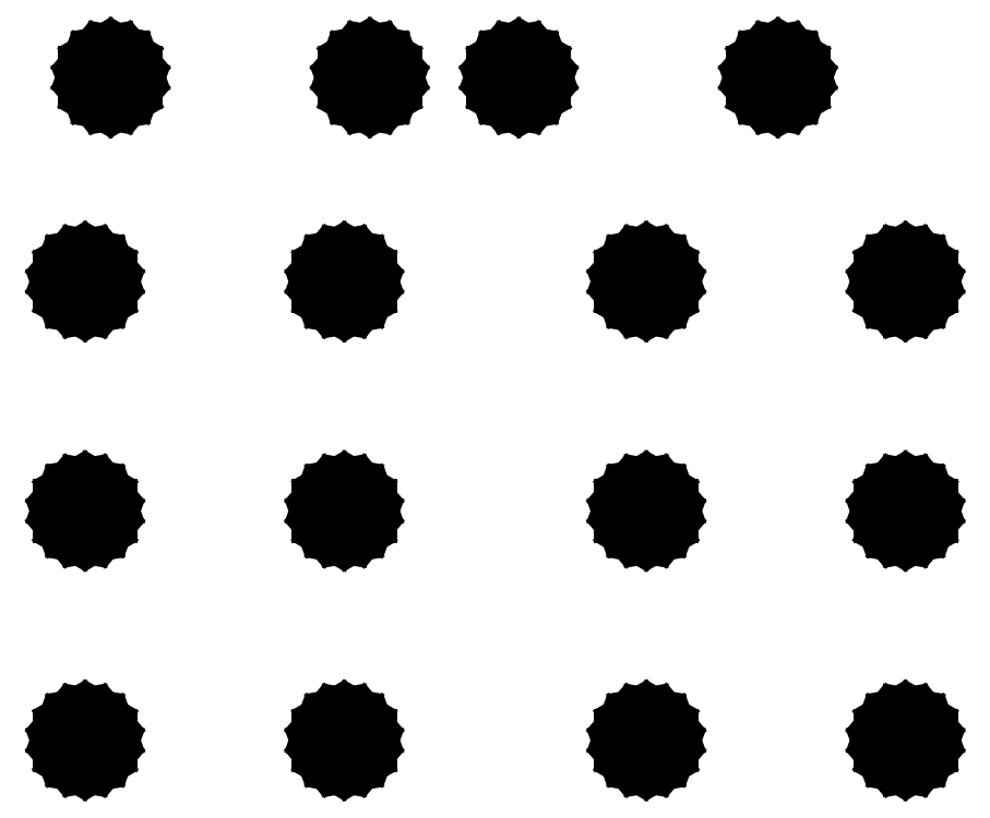
<metadata>
{"format":"dxf","ext":"dxf","renderer":"ezdxf+matplotlib","layout":"modelspace","background":"white","min_lineweight":24,"dpi":150}
</metadata>
<code>
0
SECTION
2
ENTITIES
0
LINE
8
Black
10
187.3
20
-120.1
11
187.6
21
-120.2
0
LINE
8
Black
10
187.6
20
-120.2
11
187.9
21
-120.5
0
LINE
8
Black
10
187.9
20
-120.5
11
188
21
-120.8
0
LINE
8
Black
10
188
20
-120.8
11
188
21
-121.2
0
LINE
8
Black
10
188
20
-121.2
11
187.9
21
-121.5
0
LINE
8
Black
10
187.9
20
-121.5
11
187.6
21
-121.8
0
LINE
8
Black
10
187.6
20
-121.8
11
187.3
21
-121.9
0
LINE
8
Black
10
187.3
20
-121.9
11
187
21
-122
0
LINE
8
Black
10
187
20
-122
11
186.7
21
-121.9
0
LINE
8
Black
10
186.7
20
-121.9
11
186.4
21
-121.8
0
LINE
8
Black
10
186.4
20
-121.8
11
186.1
21
-121.5
0
LINE
8
Black
10
186.1
20
-121.5
11
186
21
-121.2
0
LINE
8
Black
10
186
20
-121.2
11
186
21
-120.8
0
LINE
8
Black
10
186
20
-120.8
11
186.1
21
-120.5
0
LINE
8
Black
10
186.1
20
-120.5
11
186.4
21
-120.2
0
LINE
8
Black
10
186.4
20
-120.2
11
186.7
21
-120.1
0
LINE
8
Black
10
186.7
20
-120.1
11
187
21
-120
0
LINE
8
Black
10
187
20
-120
11
187.3
21
-120.1
0
LINE
8
Black
10
177.2
20
-120.1
11
177.5
21
-120.2
0
LINE
8
Black
10
177.5
20
-120.2
11
177.7
21
-120.5
0
LINE
8
Black
10
177.7
20
-120.5
11
177.8
21
-120.8
0
LINE
8
Black
10
177.8
20
-120.8
11
177.8
21
-121.2
0
LINE
8
Black
10
177.8
20
-121.2
11
177.7
21
-121.5
0
LINE
8
Black
10
177.7
20
-121.5
11
177.5
21
-121.8
0
LINE
8
Black
10
177.5
20
-121.8
11
177.2
21
-121.9
0
LINE
8
Black
10
177.2
20
-121.9
11
176.8
21
-122
0
LINE
8
Black
10
176.8
20
-122
11
176.5
21
-121.9
0
LINE
8
Black
10
176.5
20
-121.9
11
176.2
21
-121.8
0
LINE
8
Black
10
176.2
20
-121.8
11
176
21
-121.5
0
LINE
8
Black
10
176
20
-121.5
11
175.9
21
-121.2
0
LINE
8
Black
10
175.9
20
-121.2
11
175.9
21
-120.8
0
LINE
8
Black
10
175.9
20
-120.8
11
176
21
-120.5
0
LINE
8
Black
10
176
20
-120.5
11
176.2
21
-120.2
0
LINE
8
Black
10
176.2
20
-120.2
11
176.5
21
-120.1
0
LINE
8
Black
10
176.5
20
-120.1
11
176.8
21
-120
0
LINE
8
Black
10
176.8
20
-120
11
177.2
21
-120.1
0
LINE
8
Black
10
165.3
20
-120.1
11
165.6
21
-120.2
0
LINE
8
Black
10
165.6
20
-120.2
11
165.9
21
-120.5
0
LINE
8
Black
10
165.9
20
-120.5
11
166
21
-120.8
0
LINE
8
Black
10
166
20
-120.8
11
166
21
-121.2
0
LINE
8
Black
10
166
20
-121.2
11
165.9
21
-121.5
0
LINE
8
Black
10
165.9
20
-121.5
11
165.6
21
-121.8
0
LINE
8
Black
10
165.6
20
-121.8
11
165.3
21
-121.9
0
LINE
8
Black
10
165.3
20
-121.9
11
165
21
-122
0
LINE
8
Black
10
165
20
-122
11
164.7
21
-121.9
0
LINE
8
Black
10
164.7
20
-121.9
11
164.4
21
-121.8
0
LINE
8
Black
10
164.4
20
-121.8
11
164.1
21
-121.5
0
LINE
8
Black
10
164.1
20
-121.5
11
164
21
-121.2
0
LINE
8
Black
10
164
20
-121.2
11
164
21
-120.8
0
LINE
8
Black
10
164
20
-120.8
11
164.1
21
-120.5
0
LINE
8
Black
10
164.1
20
-120.5
11
164.4
21
-120.2
0
LINE
8
Black
10
164.4
20
-120.2
11
164.7
21
-120.1
0
LINE
8
Black
10
164.7
20
-120.1
11
165
21
-120
0
LINE
8
Black
10
165
20
-120
11
165.3
21
-120.1
0
LINE
8
Black
10
155.2
20
-120.1
11
155.5
21
-120.2
0
LINE
8
Black
10
155.5
20
-120.2
11
155.7
21
-120.5
0
LINE
8
Black
10
155.7
20
-120.5
11
155.8
21
-120.8
0
LINE
8
Black
10
155.8
20
-120.8
11
155.8
21
-121.2
0
LINE
8
Black
10
155.8
20
-121.2
11
155.7
21
-121.5
0
LINE
8
Black
10
155.7
20
-121.5
11
155.5
21
-121.8
0
LINE
8
Black
10
155.5
20
-121.8
11
155.2
21
-121.9
0
LINE
8
Black
10
155.2
20
-121.9
11
154.8
21
-122
0
LINE
8
Black
10
154.8
20
-122
11
154.5
21
-121.9
0
LINE
8
Black
10
154.5
20
-121.9
11
154.2
21
-121.8
0
LINE
8
Black
10
154.2
20
-121.8
11
154
21
-121.5
0
LINE
8
Black
10
154
20
-121.5
11
153.9
21
-121.2
0
LINE
8
Black
10
153.9
20
-121.2
11
153.9
21
-120.8
0
LINE
8
Black
10
153.9
20
-120.8
11
154
21
-120.5
0
LINE
8
Black
10
154
20
-120.5
11
154.2
21
-120.2
0
LINE
8
Black
10
154.2
20
-120.2
11
154.5
21
-120.1
0
LINE
8
Black
10
154.5
20
-120.1
11
154.8
21
-120
0
LINE
8
Black
10
154.8
20
-120
11
155.2
21
-120.1
0
LINE
8
Black
10
187.3
20
-111.1
11
187.6
21
-111.2
0
LINE
8
Black
10
187.6
20
-111.2
11
187.9
21
-111.5
0
LINE
8
Black
10
187.9
20
-111.5
11
188
21
-111.8
0
LINE
8
Black
10
188
20
-111.8
11
188
21
-112.2
0
LINE
8
Black
10
188
20
-112.2
11
187.9
21
-112.5
0
LINE
8
Black
10
187.9
20
-112.5
11
187.6
21
-112.8
0
LINE
8
Black
10
187.6
20
-112.8
11
187.3
21
-112.9
0
LINE
8
Black
10
187.3
20
-112.9
11
187
21
-113
0
LINE
8
Black
10
187
20
-113
11
186.7
21
-112.9
0
LINE
8
Black
10
186.7
20
-112.9
11
186.4
21
-112.8
0
LINE
8
Black
10
186.4
20
-112.8
11
186.1
21
-112.5
0
LINE
8
Black
10
186.1
20
-112.5
11
186
21
-112.2
0
LINE
8
Black
10
186
20
-112.2
11
186
21
-111.8
0
LINE
8
Black
10
186
20
-111.8
11
186.1
21
-111.5
0
LINE
8
Black
10
186.1
20
-111.5
11
186.4
21
-111.2
0
LINE
8
Black
10
186.4
20
-111.2
11
186.7
21
-111.1
0
LINE
8
Black
10
186.7
20
-111.1
11
187
21
-111
0
LINE
8
Black
10
187
20
-111
11
187.3
21
-111.1
0
LINE
8
Black
10
177.2
20
-111.1
11
177.5
21
-111.2
0
LINE
8
Black
10
177.5
20
-111.2
11
177.7
21
-111.5
0
LINE
8
Black
10
177.7
20
-111.5
11
177.8
21
-111.8
0
LINE
8
Black
10
177.8
20
-111.8
11
177.8
21
-112.2
0
LINE
8
Black
10
177.8
20
-112.2
11
177.7
21
-112.5
0
LINE
8
Black
10
177.7
20
-112.5
11
177.5
21
-112.8
0
LINE
8
Black
10
177.5
20
-112.8
11
177.2
21
-112.9
0
LINE
8
Black
10
177.2
20
-112.9
11
176.8
21
-113
0
LINE
8
Black
10
176.8
20
-113
11
176.5
21
-112.9
0
LINE
8
Black
10
176.5
20
-112.9
11
176.2
21
-112.8
0
LINE
8
Black
10
176.2
20
-112.8
11
176
21
-112.5
0
LINE
8
Black
10
176
20
-112.5
11
175.9
21
-112.2
0
LINE
8
Black
10
175.9
20
-112.2
11
175.9
21
-111.8
0
LINE
8
Black
10
175.9
20
-111.8
11
176
21
-111.5
0
LINE
8
Black
10
176
20
-111.5
11
176.2
21
-111.2
0
LINE
8
Black
10
176.2
20
-111.2
11
176.5
21
-111.1
0
LINE
8
Black
10
176.5
20
-111.1
11
176.8
21
-111
0
LINE
8
Black
10
176.8
20
-111
11
177.2
21
-111.1
0
LINE
8
Black
10
165.3
20
-111.1
11
165.6
21
-111.2
0
LINE
8
Black
10
165.6
20
-111.2
11
165.9
21
-111.5
0
LINE
8
Black
10
165.9
20
-111.5
11
166
21
-111.8
0
LINE
8
Black
10
166
20
-111.8
11
166
21
-112.2
0
LINE
8
Black
10
166
20
-112.2
11
165.9
21
-112.5
0
LINE
8
Black
10
165.9
20
-112.5
11
165.6
21
-112.8
0
LINE
8
Black
10
165.6
20
-112.8
11
165.3
21
-112.9
0
LINE
8
Black
10
165.3
20
-112.9
11
165
21
-113
0
LINE
8
Black
10
165
20
-113
11
164.7
21
-112.9
0
LINE
8
Black
10
164.7
20
-112.9
11
164.4
21
-112.8
0
LINE
8
Black
10
164.4
20
-112.8
11
164.1
21
-112.5
0
LINE
8
Black
10
164.1
20
-112.5
11
164
21
-112.2
0
LINE
8
Black
10
164
20
-112.2
11
164
21
-111.8
0
LINE
8
Black
10
164
20
-111.8
11
164.1
21
-111.5
0
LINE
8
Black
10
164.1
20
-111.5
11
164.4
21
-111.2
0
LINE
8
Black
10
164.4
20
-111.2
11
164.7
21
-111.1
0
LINE
8
Black
10
164.7
20
-111.1
11
165
21
-111
0
LINE
8
Black
10
165
20
-111
11
165.3
21
-111.1
0
LINE
8
Black
10
155.2
20
-111.1
11
155.5
21
-111.2
0
LINE
8
Black
10
155.5
20
-111.2
11
155.7
21
-111.5
0
LINE
8
Black
10
155.7
20
-111.5
11
155.8
21
-111.8
0
LINE
8
Black
10
155.8
20
-111.8
11
155.8
21
-112.2
0
LINE
8
Black
10
155.8
20
-112.2
11
155.7
21
-112.5
0
LINE
8
Black
10
155.7
20
-112.5
11
155.5
21
-112.8
0
LINE
8
Black
10
155.5
20
-112.8
11
155.2
21
-112.9
0
LINE
8
Black
10
155.2
20
-112.9
11
154.8
21
-113
0
LINE
8
Black
10
154.8
20
-113
11
154.5
21
-112.9
0
LINE
8
Black
10
154.5
20
-112.9
11
154.2
21
-112.8
0
LINE
8
Black
10
154.2
20
-112.8
11
154
21
-112.5
0
LINE
8
Black
10
154
20
-112.5
11
153.9
21
-112.2
0
LINE
8
Black
10
153.9
20
-112.2
11
153.9
21
-111.8
0
LINE
8
Black
10
153.9
20
-111.8
11
154
21
-111.5
0
LINE
8
Black
10
154
20
-111.5
11
154.2
21
-111.2
0
LINE
8
Black
10
154.2
20
-111.2
11
154.5
21
-111.1
0
LINE
8
Black
10
154.5
20
-111.1
11
154.8
21
-111
0
LINE
8
Black
10
154.8
20
-111
11
155.2
21
-111.1
0
LINE
8
Black
10
165.3
20
-102.1
11
165.6
21
-102.2
0
LINE
8
Black
10
165.6
20
-102.2
11
165.9
21
-102.5
0
LINE
8
Black
10
165.9
20
-102.5
11
166
21
-102.8
0
LINE
8
Black
10
166
20
-102.8
11
166
21
-103.2
0
LINE
8
Black
10
166
20
-103.2
11
165.9
21
-103.5
0
LINE
8
Black
10
165.9
20
-103.5
11
165.6
21
-103.8
0
LINE
8
Black
10
165.6
20
-103.8
11
165.3
21
-103.9
0
LINE
8
Black
10
165.3
20
-103.9
11
165
21
-104
0
LINE
8
Black
10
165
20
-104
11
164.7
21
-103.9
0
LINE
8
Black
10
164.7
20
-103.9
11
164.4
21
-103.8
0
LINE
8
Black
10
164.4
20
-103.8
11
164.1
21
-103.5
0
LINE
8
Black
10
164.1
20
-103.5
11
164
21
-103.2
0
LINE
8
Black
10
164
20
-103.2
11
164
21
-102.8
0
LINE
8
Black
10
164
20
-102.8
11
164.1
21
-102.5
0
LINE
8
Black
10
164.1
20
-102.5
11
164.4
21
-102.2
0
LINE
8
Black
10
164.4
20
-102.2
11
164.7
21
-102.1
0
LINE
8
Black
10
164.7
20
-102.1
11
165
21
-102
0
LINE
8
Black
10
165
20
-102
11
165.3
21
-102.1
0
LINE
8
Black
10
155.2
20
-102.1
11
155.5
21
-102.2
0
LINE
8
Black
10
155.5
20
-102.2
11
155.7
21
-102.5
0
LINE
8
Black
10
155.7
20
-102.5
11
155.8
21
-102.8
0
LINE
8
Black
10
155.8
20
-102.8
11
155.8
21
-103.2
0
LINE
8
Black
10
155.8
20
-103.2
11
155.7
21
-103.5
0
LINE
8
Black
10
155.7
20
-103.5
11
155.5
21
-103.8
0
LINE
8
Black
10
155.5
20
-103.8
11
155.2
21
-103.9
0
LINE
8
Black
10
155.2
20
-103.9
11
154.8
21
-104
0
LINE
8
Black
10
154.8
20
-104
11
154.5
21
-103.9
0
LINE
8
Black
10
154.5
20
-103.9
11
154.2
21
-103.8
0
LINE
8
Black
10
154.2
20
-103.8
11
154
21
-103.5
0
LINE
8
Black
10
154
20
-103.5
11
153.9
21
-103.2
0
LINE
8
Black
10
153.9
20
-103.2
11
153.9
21
-102.8
0
LINE
8
Black
10
153.9
20
-102.8
11
154
21
-102.5
0
LINE
8
Black
10
154
20
-102.5
11
154.2
21
-102.2
0
LINE
8
Black
10
154.2
20
-102.2
11
154.5
21
-102.1
0
LINE
8
Black
10
154.5
20
-102.1
11
154.8
21
-102
0
LINE
8
Black
10
154.8
20
-102
11
155.2
21
-102.1
0
LINE
8
Black
10
187.3
20
-102.1
11
187.6
21
-102.2
0
LINE
8
Black
10
187.6
20
-102.2
11
187.9
21
-102.5
0
LINE
8
Black
10
187.9
20
-102.5
11
188
21
-102.8
0
LINE
8
Black
10
188
20
-102.8
11
188
21
-103.2
0
LINE
8
Black
10
188
20
-103.2
11
187.9
21
-103.5
0
LINE
8
Black
10
187.9
20
-103.5
11
187.6
21
-103.8
0
LINE
8
Black
10
187.6
20
-103.8
11
187.3
21
-103.9
0
LINE
8
Black
10
187.3
20
-103.9
11
187
21
-104
0
LINE
8
Black
10
187
20
-104
11
186.7
21
-103.9
0
LINE
8
Black
10
186.7
20
-103.9
11
186.4
21
-103.8
0
LINE
8
Black
10
186.4
20
-103.8
11
186.1
21
-103.5
0
LINE
8
Black
10
186.1
20
-103.5
11
186
21
-103.2
0
LINE
8
Black
10
186
20
-103.2
11
186
21
-102.8
0
LINE
8
Black
10
186
20
-102.8
11
186.1
21
-102.5
0
LINE
8
Black
10
186.1
20
-102.5
11
186.4
21
-102.2
0
LINE
8
Black
10
186.4
20
-102.2
11
186.7
21
-102.1
0
LINE
8
Black
10
186.7
20
-102.1
11
187
21
-102
0
LINE
8
Black
10
187
20
-102
11
187.3
21
-102.1
0
LINE
8
Black
10
177.2
20
-102.1
11
177.5
21
-102.2
0
LINE
8
Black
10
177.5
20
-102.2
11
177.7
21
-102.5
0
LINE
8
Black
10
177.7
20
-102.5
11
177.8
21
-102.8
0
LINE
8
Black
10
177.8
20
-102.8
11
177.8
21
-103.2
0
LINE
8
Black
10
177.8
20
-103.2
11
177.7
21
-103.5
0
LINE
8
Black
10
177.7
20
-103.5
11
177.5
21
-103.8
0
LINE
8
Black
10
177.5
20
-103.8
11
177.2
21
-103.9
0
LINE
8
Black
10
177.2
20
-103.9
11
176.8
21
-104
0
LINE
8
Black
10
176.8
20
-104
11
176.5
21
-103.9
0
LINE
8
Black
10
176.5
20
-103.9
11
176.2
21
-103.8
0
LINE
8
Black
10
176.2
20
-103.8
11
176
21
-103.5
0
LINE
8
Black
10
176
20
-103.5
11
175.9
21
-103.2
0
LINE
8
Black
10
175.9
20
-103.2
11
175.9
21
-102.8
0
LINE
8
Black
10
175.9
20
-102.8
11
176
21
-102.5
0
LINE
8
Black
10
176
20
-102.5
11
176.2
21
-102.2
0
LINE
8
Black
10
176.2
20
-102.2
11
176.5
21
-102.1
0
LINE
8
Black
10
176.5
20
-102.1
11
176.8
21
-102
0
LINE
8
Black
10
176.8
20
-102
11
177.2
21
-102.1
0
LINE
8
Black
10
166.3
20
-94.06
11
166.6
21
-94.23
0
LINE
8
Black
10
166.6
20
-94.23
11
166.9
21
-94.5
0
LINE
8
Black
10
166.9
20
-94.5
11
167
21
-94.83
0
LINE
8
Black
10
167
20
-94.83
11
167
21
-95.17
0
LINE
8
Black
10
167
20
-95.17
11
166.9
21
-95.5
0
LINE
8
Black
10
166.9
20
-95.5
11
166.6
21
-95.77
0
LINE
8
Black
10
166.6
20
-95.77
11
166.3
21
-95.94
0
LINE
8
Black
10
166.3
20
-95.94
11
166
21
-96
0
LINE
8
Black
10
166
20
-96
11
165.7
21
-95.94
0
LINE
8
Black
10
165.7
20
-95.94
11
165.4
21
-95.77
0
LINE
8
Black
10
165.4
20
-95.77
11
165.1
21
-95.5
0
LINE
8
Black
10
165.1
20
-95.5
11
165
21
-95.17
0
LINE
8
Black
10
165
20
-95.17
11
165
21
-94.83
0
LINE
8
Black
10
165
20
-94.83
11
165.1
21
-94.5
0
LINE
8
Black
10
165.1
20
-94.5
11
165.4
21
-94.23
0
LINE
8
Black
10
165.4
20
-94.23
11
165.7
21
-94.06
0
LINE
8
Black
10
165.7
20
-94.06
11
166
21
-94
0
LINE
8
Black
10
166
20
-94
11
166.3
21
-94.06
0
LINE
8
Black
10
156.2
20
-94.06
11
156.5
21
-94.23
0
LINE
8
Black
10
156.5
20
-94.23
11
156.7
21
-94.5
0
LINE
8
Black
10
156.7
20
-94.5
11
156.8
21
-94.83
0
LINE
8
Black
10
156.8
20
-94.83
11
156.8
21
-95.17
0
LINE
8
Black
10
156.8
20
-95.17
11
156.7
21
-95.5
0
LINE
8
Black
10
156.7
20
-95.5
11
156.5
21
-95.77
0
LINE
8
Black
10
156.5
20
-95.77
11
156.2
21
-95.94
0
LINE
8
Black
10
156.2
20
-95.94
11
155.8
21
-96
0
LINE
8
Black
10
155.8
20
-96
11
155.5
21
-95.94
0
LINE
8
Black
10
155.5
20
-95.94
11
155.2
21
-95.77
0
LINE
8
Black
10
155.2
20
-95.77
11
155
21
-95.5
0
LINE
8
Black
10
155
20
-95.5
11
154.9
21
-95.17
0
LINE
8
Black
10
154.9
20
-95.17
11
154.9
21
-94.83
0
LINE
8
Black
10
154.9
20
-94.83
11
155
21
-94.5
0
LINE
8
Black
10
155
20
-94.5
11
155.2
21
-94.23
0
LINE
8
Black
10
155.2
20
-94.23
11
155.5
21
-94.06
0
LINE
8
Black
10
155.5
20
-94.06
11
155.8
21
-94
0
LINE
8
Black
10
155.8
20
-94
11
156.2
21
-94.06
0
LINE
8
Black
10
182.3
20
-94.06
11
182.6
21
-94.23
0
LINE
8
Black
10
182.6
20
-94.23
11
182.9
21
-94.5
0
LINE
8
Black
10
182.9
20
-94.5
11
183
21
-94.83
0
LINE
8
Black
10
183
20
-94.83
11
183
21
-95.17
0
LINE
8
Black
10
183
20
-95.17
11
182.9
21
-95.5
0
LINE
8
Black
10
182.9
20
-95.5
11
182.6
21
-95.77
0
LINE
8
Black
10
182.6
20
-95.77
11
182.3
21
-95.94
0
LINE
8
Black
10
182.3
20
-95.94
11
182
21
-96
0
LINE
8
Black
10
182
20
-96
11
181.7
21
-95.94
0
LINE
8
Black
10
181.7
20
-95.94
11
181.4
21
-95.77
0
LINE
8
Black
10
181.4
20
-95.77
11
181.1
21
-95.5
0
LINE
8
Black
10
181.1
20
-95.5
11
181
21
-95.17
0
LINE
8
Black
10
181
20
-95.17
11
181
21
-94.83
0
LINE
8
Black
10
181
20
-94.83
11
181.1
21
-94.5
0
LINE
8
Black
10
181.1
20
-94.5
11
181.4
21
-94.23
0
LINE
8
Black
10
181.4
20
-94.23
11
181.7
21
-94.06
0
LINE
8
Black
10
181.7
20
-94.06
11
182
21
-94
0
LINE
8
Black
10
182
20
-94
11
182.3
21
-94.06
0
LINE
8
Black
10
172.2
20
-94.06
11
172.5
21
-94.23
0
LINE
8
Black
10
172.5
20
-94.23
11
172.7
21
-94.5
0
LINE
8
Black
10
172.7
20
-94.5
11
172.8
21
-94.83
0
LINE
8
Black
10
172.8
20
-94.83
11
172.8
21
-95.17
0
LINE
8
Black
10
172.8
20
-95.17
11
172.7
21
-95.5
0
LINE
8
Black
10
172.7
20
-95.5
11
172.5
21
-95.77
0
LINE
8
Black
10
172.5
20
-95.77
11
172.2
21
-95.94
0
LINE
8
Black
10
172.2
20
-95.94
11
171.8
21
-96
0
LINE
8
Black
10
171.8
20
-96
11
171.5
21
-95.94
0
LINE
8
Black
10
171.5
20
-95.94
11
171.2
21
-95.77
0
LINE
8
Black
10
171.2
20
-95.77
11
171
21
-95.5
0
LINE
8
Black
10
171
20
-95.5
11
170.9
21
-95.17
0
LINE
8
Black
10
170.9
20
-95.17
11
170.9
21
-94.83
0
LINE
8
Black
10
170.9
20
-94.83
11
171
21
-94.5
0
LINE
8
Black
10
171
20
-94.5
11
171.2
21
-94.23
0
LINE
8
Black
10
171.2
20
-94.23
11
171.5
21
-94.06
0
LINE
8
Black
10
171.5
20
-94.06
11
171.8
21
-94
0
LINE
8
Black
10
171.8
20
-94
11
172.2
21
-94.06
0
ENDSEC
0
EOF

</code>
